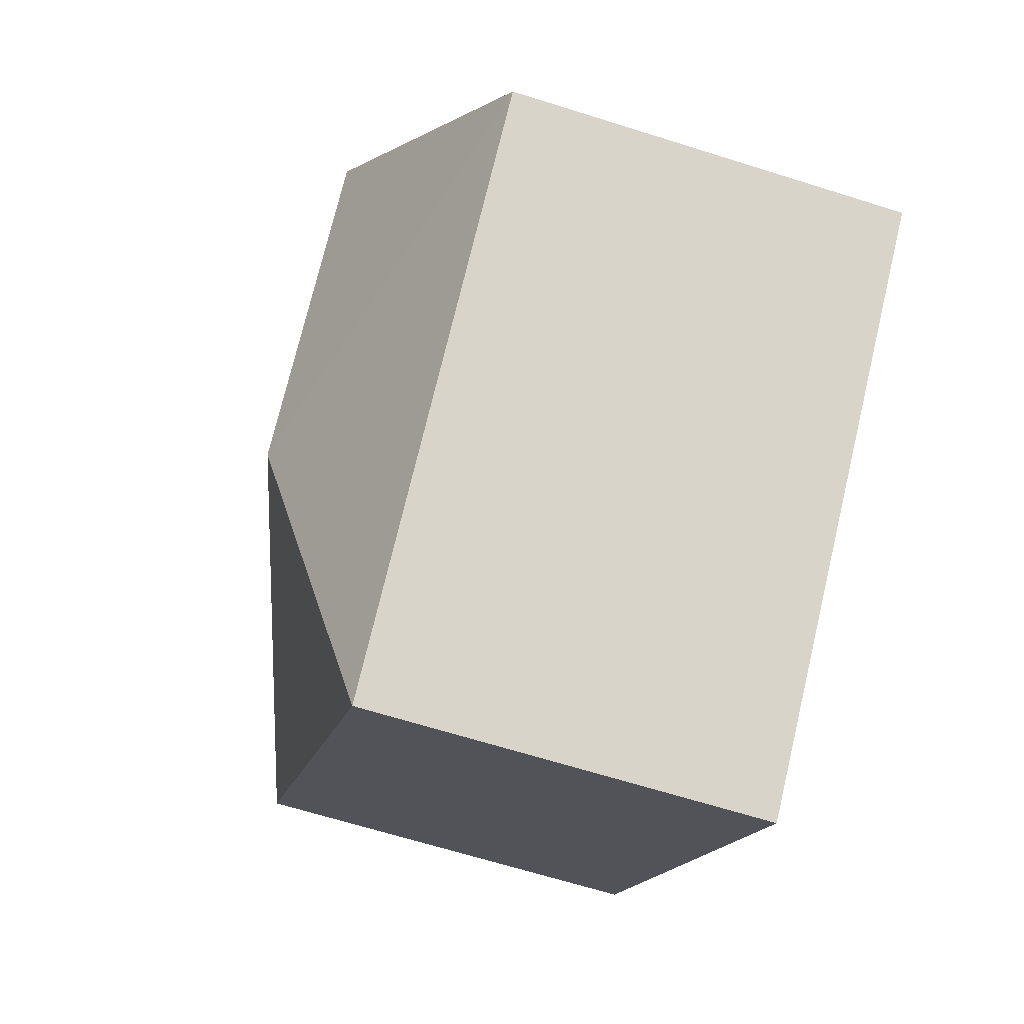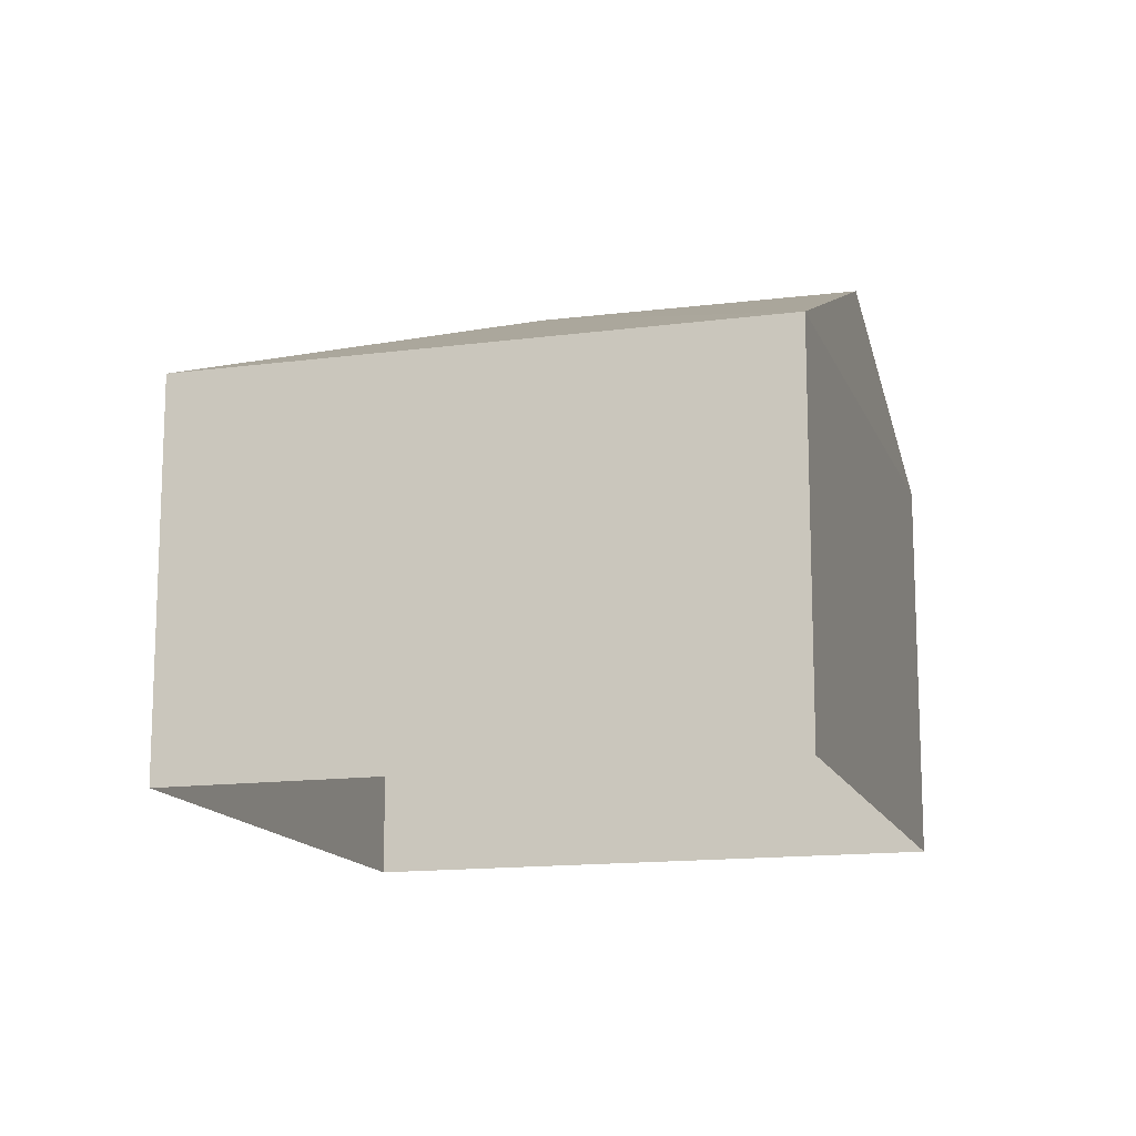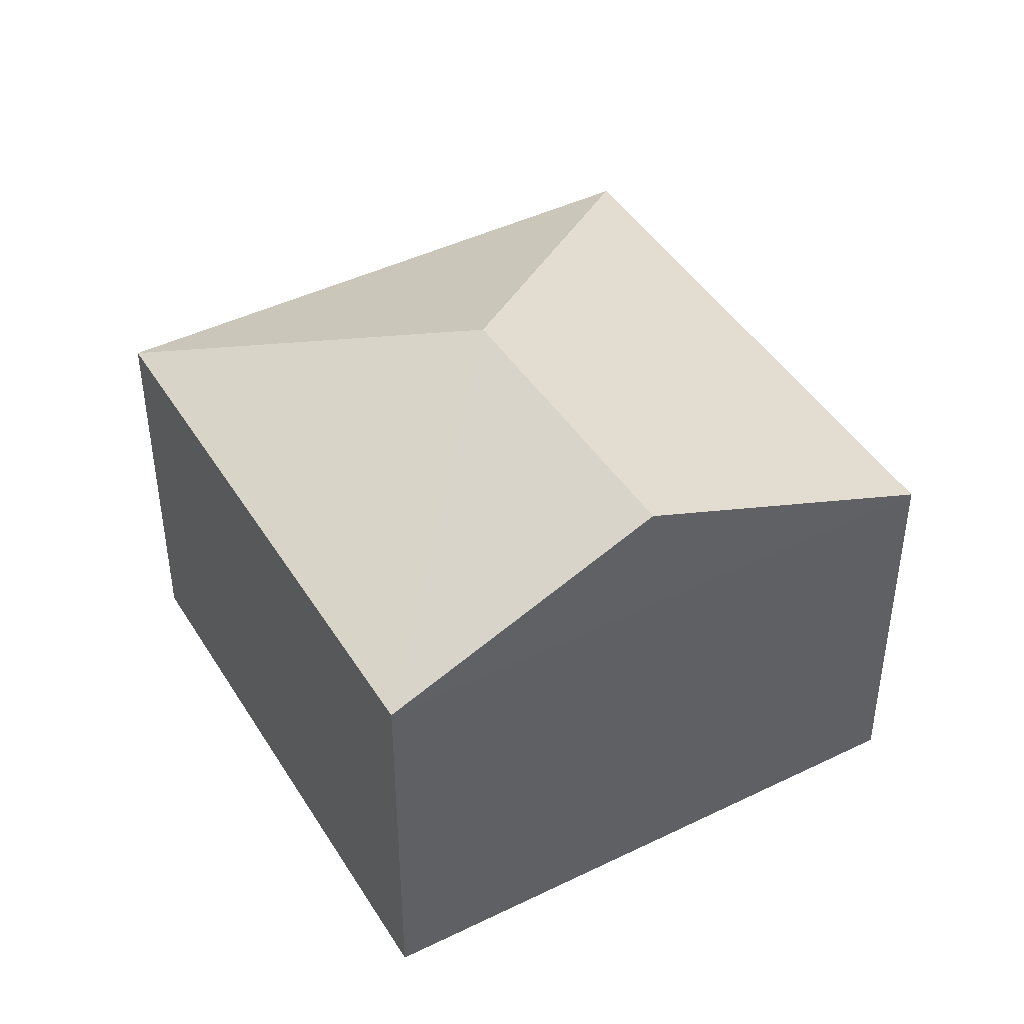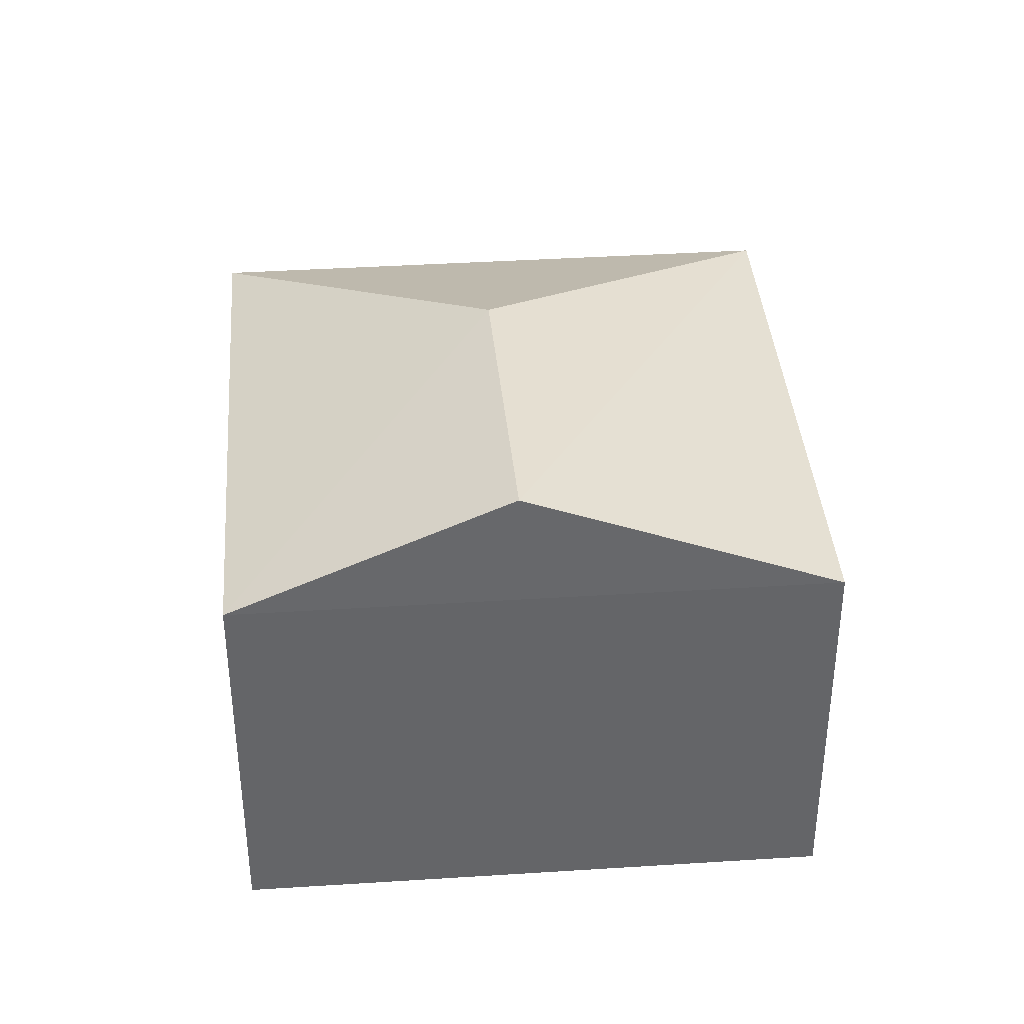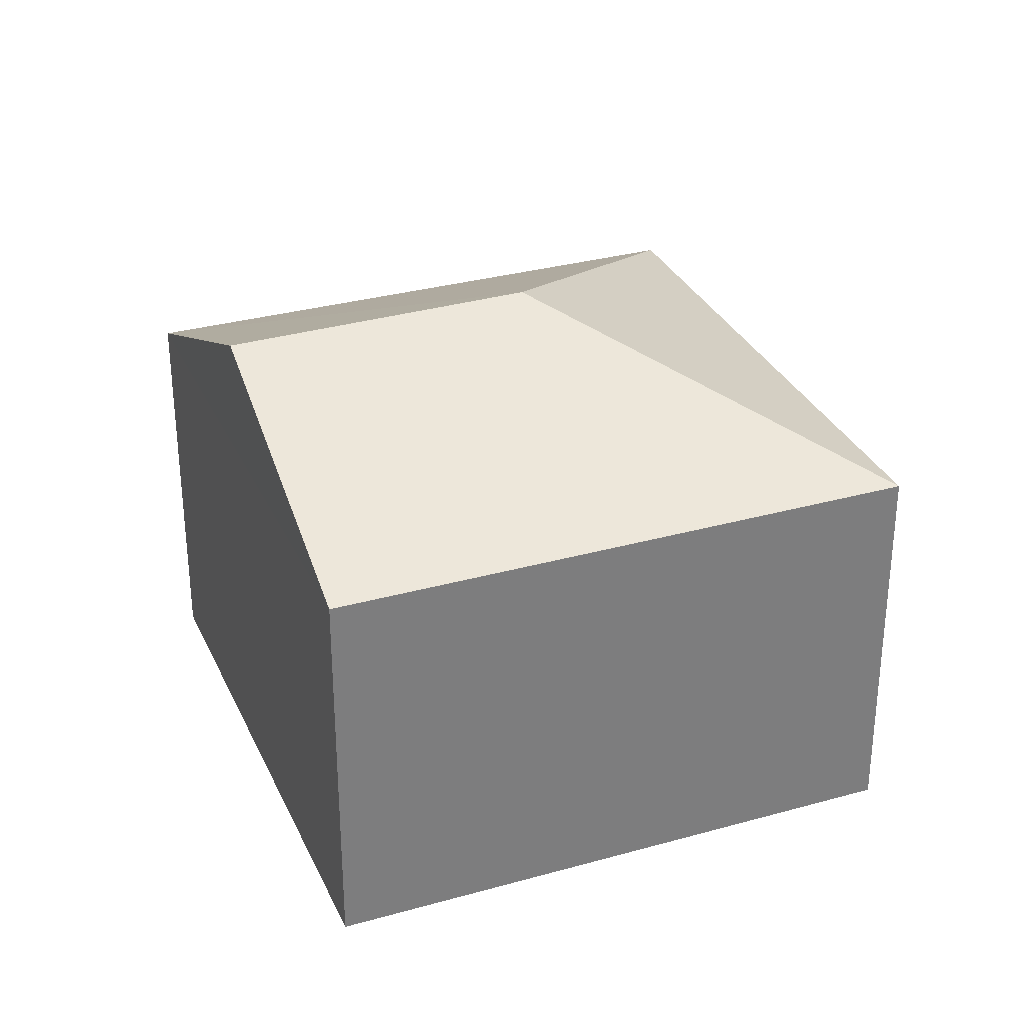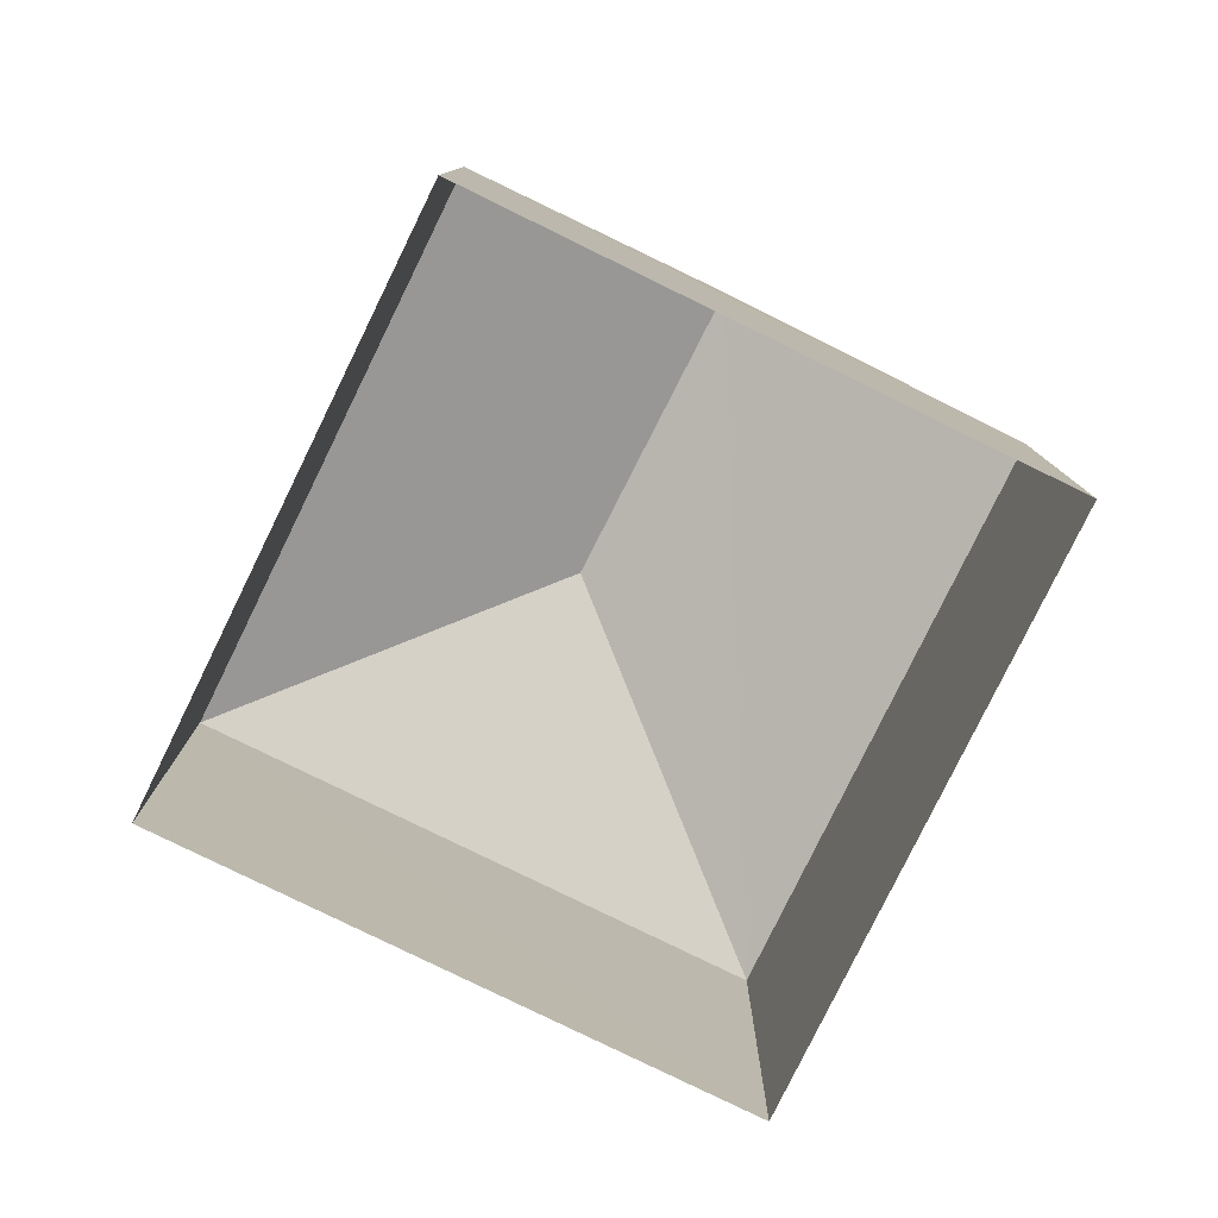
<metadata>
{"format":"obj","ext":"obj","renderer":"f3d","projection":"perspective","resolution":1024,"background":"white","views":[{"elev":-65.5,"azim":72.4,"up":"+Y"},{"elev":-14.3,"azim":56.9,"up":"+Z"},{"elev":44.1,"azim":101.0,"up":"+Z"},{"elev":38.8,"azim":126.1,"up":"+Z"},{"elev":31.6,"azim":-160.9,"up":"+Z"},{"elev":-79.8,"azim":104.6,"up":"+Z"}]}
</metadata>
<code>
v -9144 -3.654e+04 15.52
v -9151 -3.655e+04 15.53
v -9156 -3.654e+04 15.53
v -9150 -3.654e+04 15.53
v -9144 -3.654e+04 20.74
v -9150 -3.654e+04 22.37
v -9151 -3.655e+04 20.74
v -9147 -3.654e+04 22.36
v -9156 -3.654e+04 20.75
v -9150 -3.654e+04 20.75
f 1 2 3
f 4 1 3
f 5 6 7
f 8 6 5
f 6 8 9
f 9 8 10
f 6 9 7
f 8 5 10
f 10 4 3
f 9 10 3
f 5 1 4
f 10 5 4
f 5 2 1
f 5 7 2
f 7 3 2
f 7 9 3

</code>
